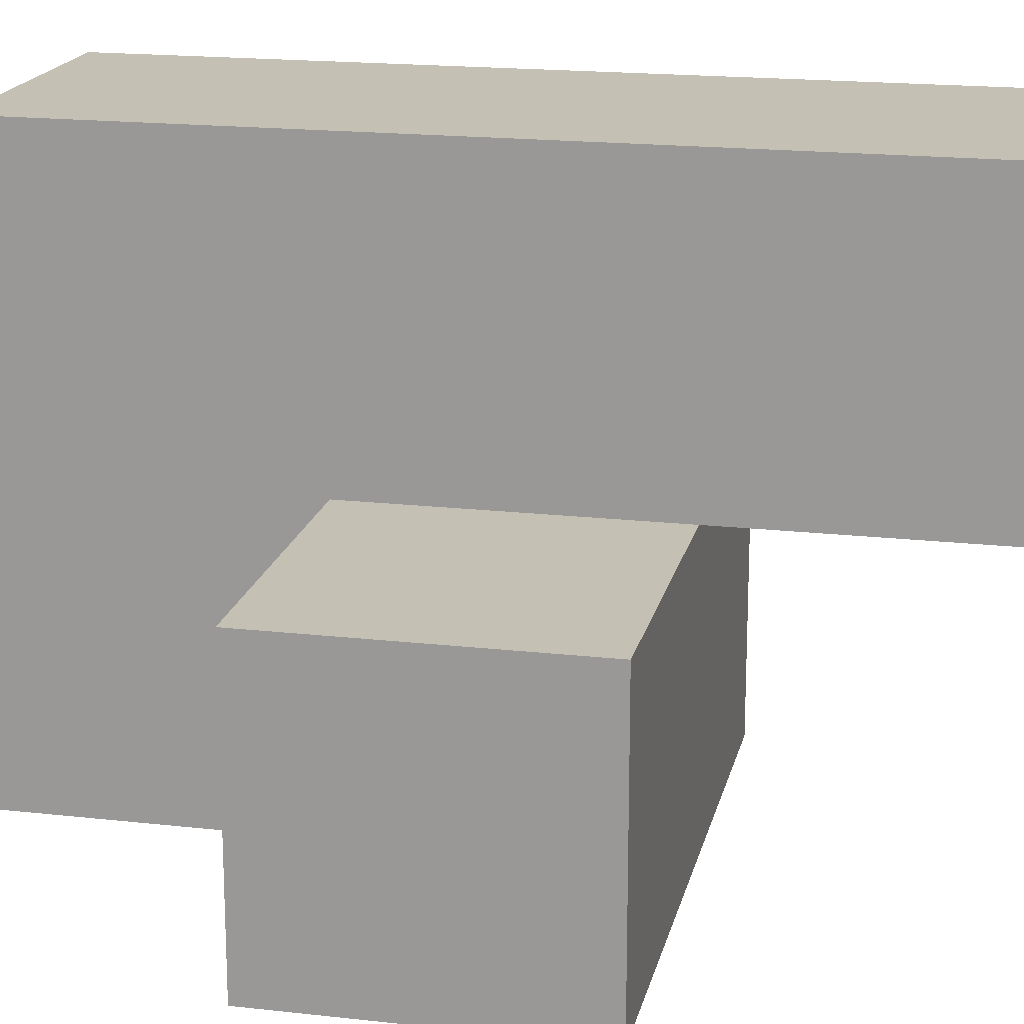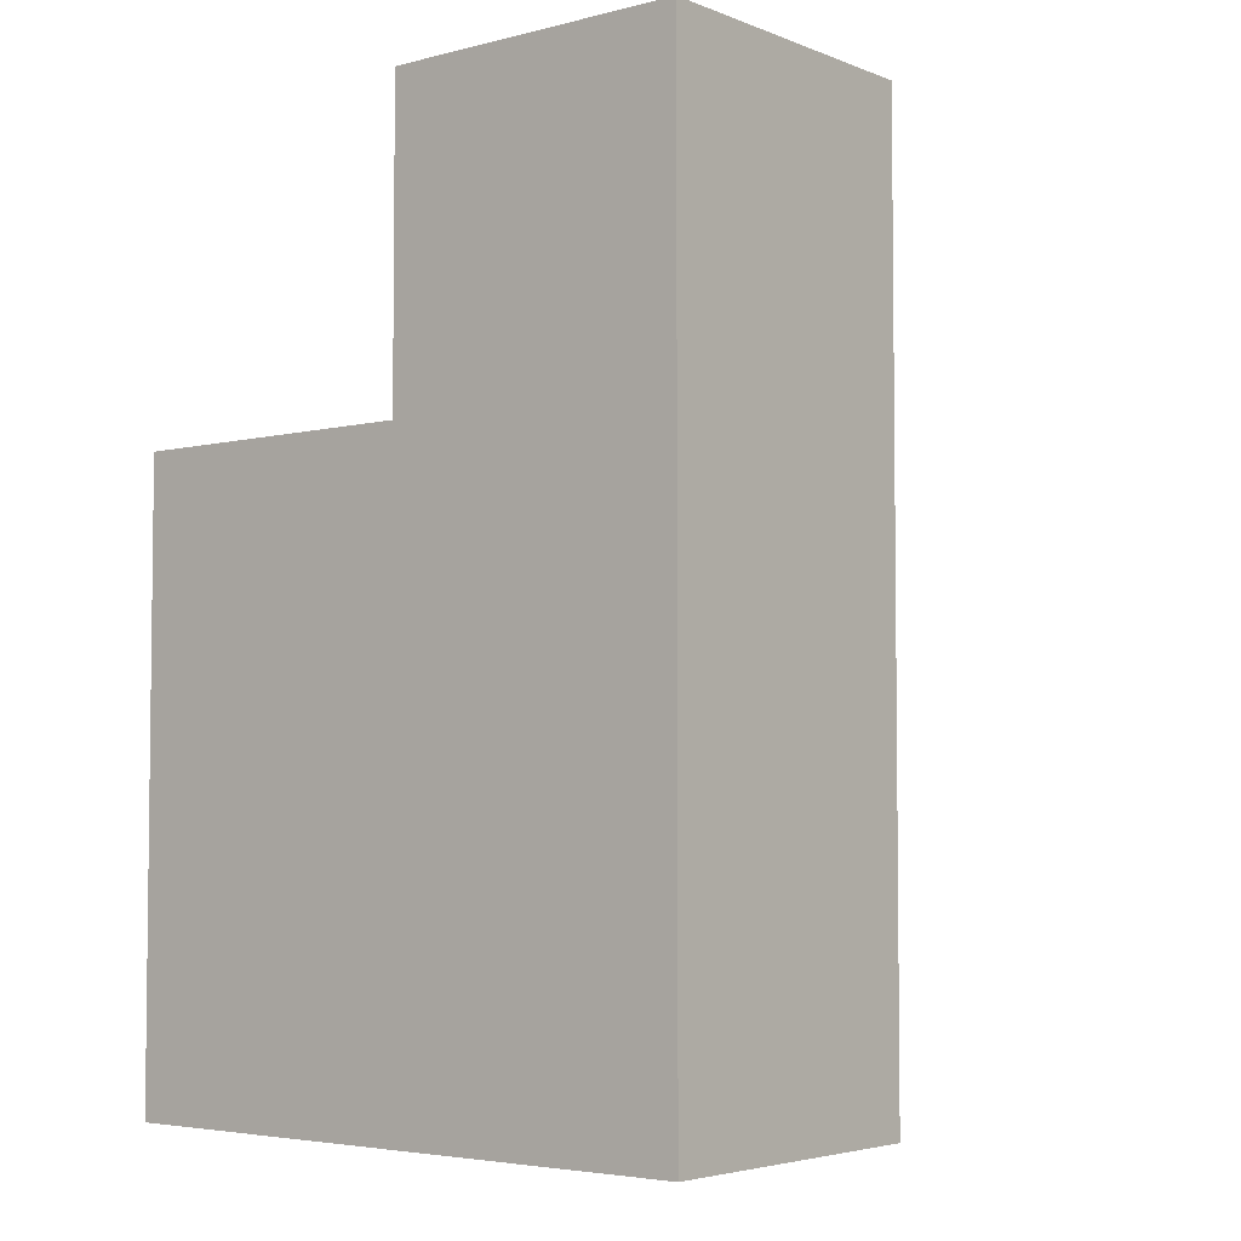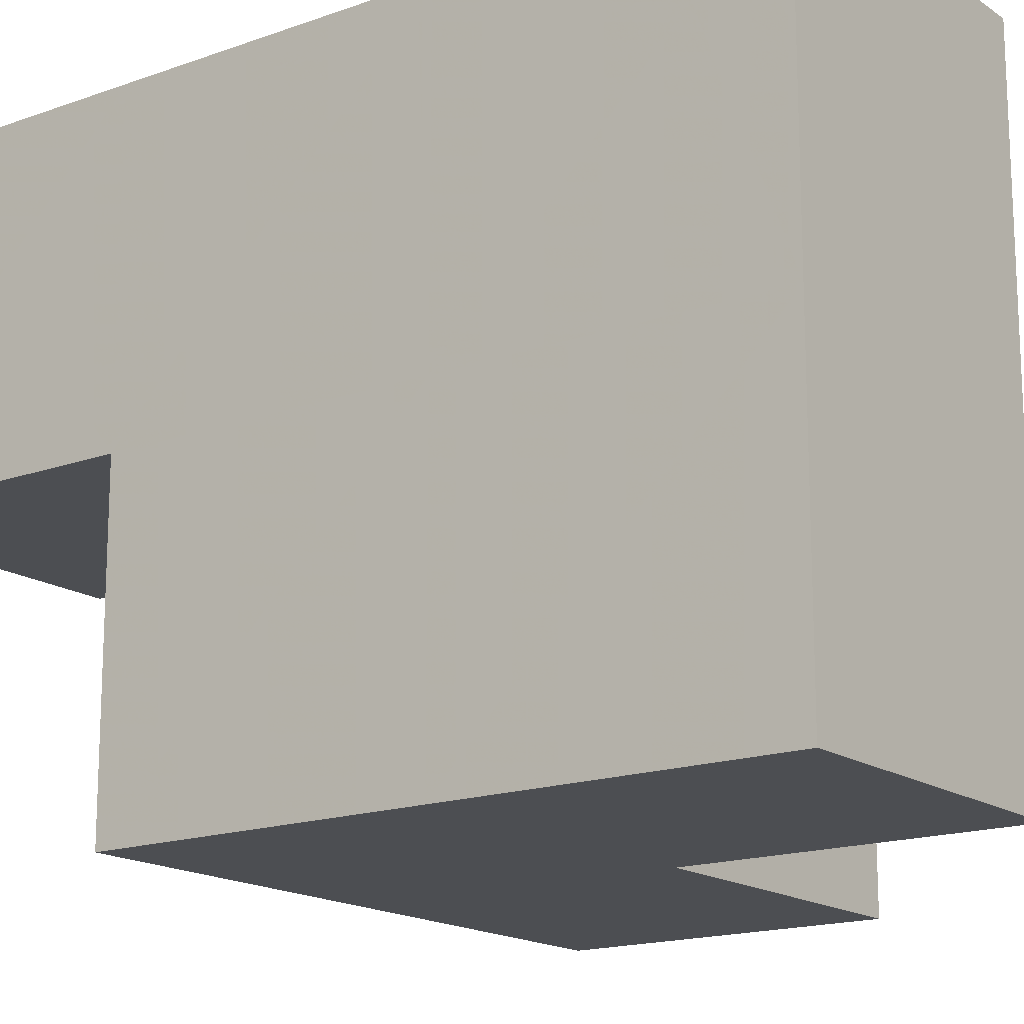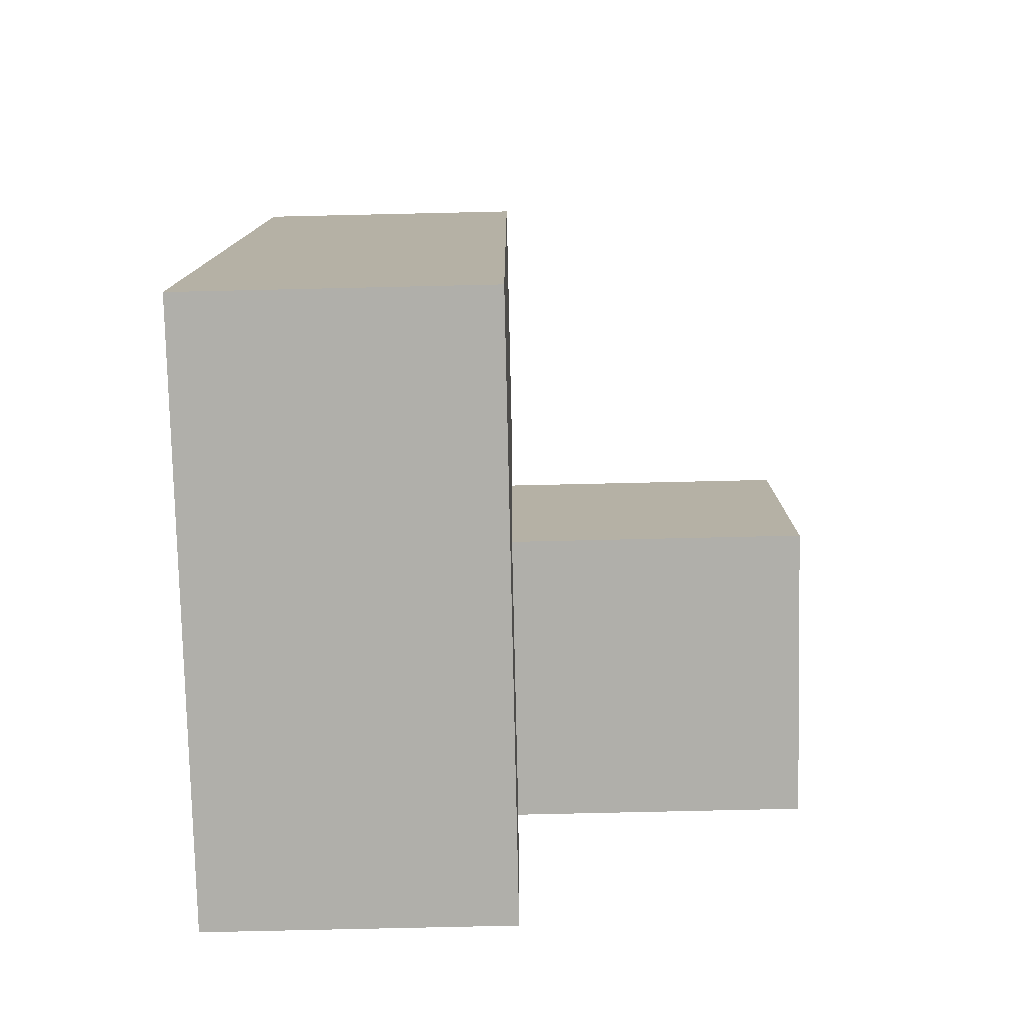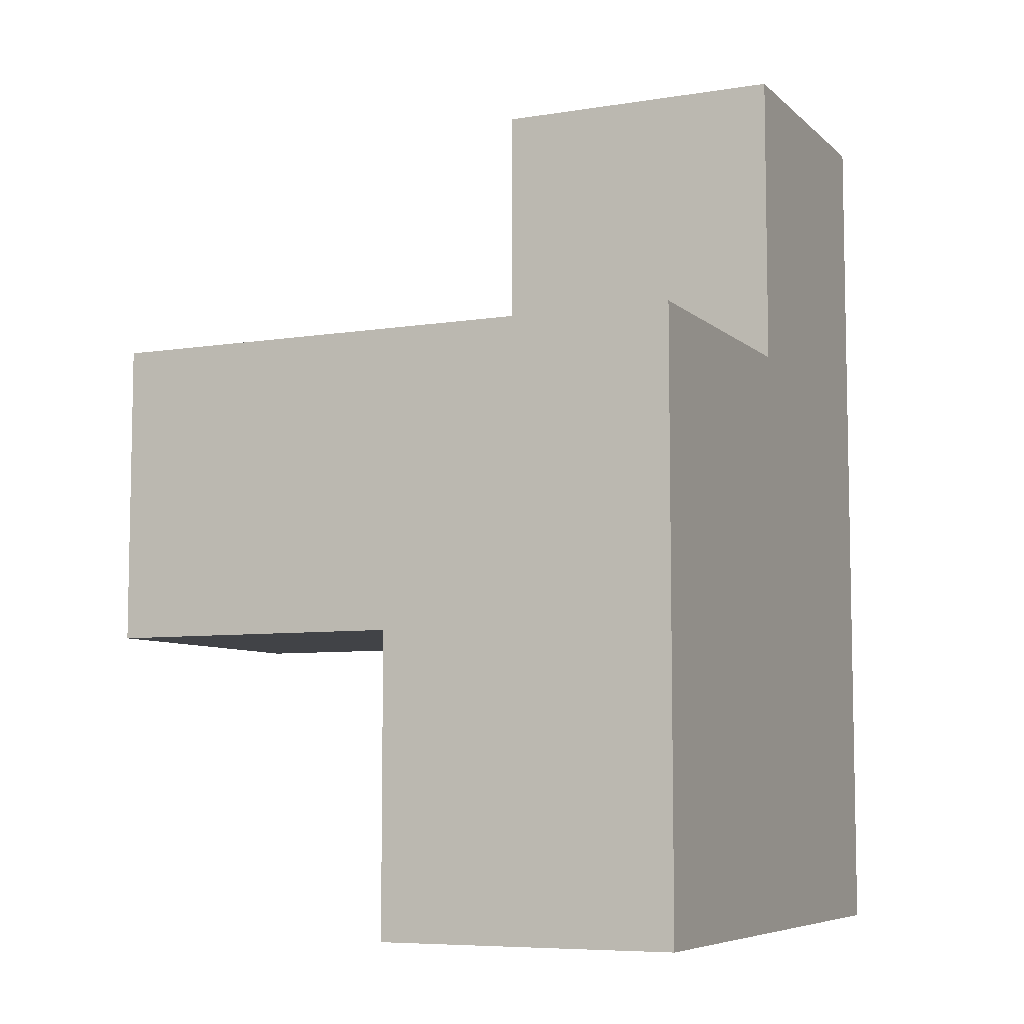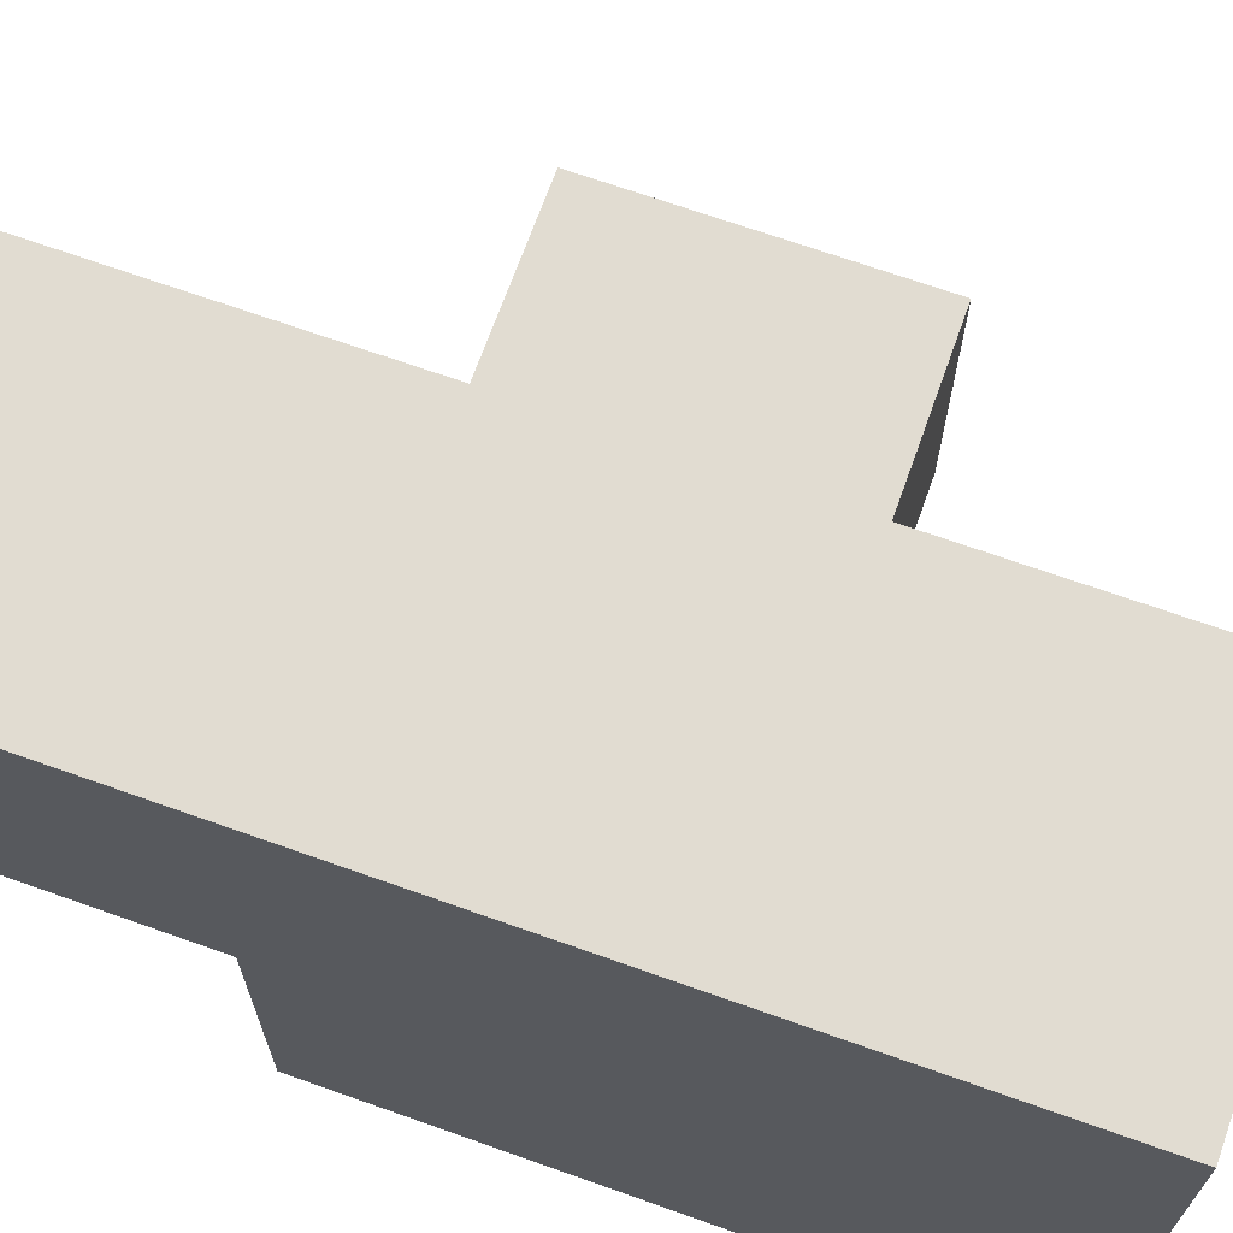
<metadata>
{"format":"obj","ext":"obj","renderer":"f3d","projection":"perspective","resolution":1024,"background":"white","views":[{"elev":18.3,"azim":-77.6,"up":"+Y"},{"elev":-4.3,"azim":129.2,"up":"+Z"},{"elev":-16.6,"azim":126.4,"up":"+Y"},{"elev":-78.0,"azim":-178.7,"up":"+Z"},{"elev":-7.1,"azim":24.8,"up":"+Z"},{"elev":69.0,"azim":109.6,"up":"+Y"}]}
</metadata>
<code>
v 2.003 2.01 1.994
v 2.993 2.01 1.004
v 1.013 2.01 1.994
v 2.993 3.99 1.004
v 2.993 3 1.994
v 2.003 3.99 1.994
v 2.003 3 0.01385
v 2.003 3 2.984
v 2.003 2.01 1.004
v 2.993 2.01 0.01385
v 1.013 2.01 1.004
v 2.993 3.99 2.984
v 2.993 3 1.004
v 1.013 3 1.994
v 2.993 3.99 0.01385
v 2.003 3 1.994
v 2.003 3.99 1.004
v 2.003 2.01 0.01385
v 2.993 2.01 1.994
v 1.013 3 1.004
v 2.993 3 2.984
v 2.993 3.99 1.994
v 2.993 3 0.01385
v 2.003 3.99 0.01385
v 2.003 3.99 2.984
v 2.003 3 1.004
f 1 19 16
f 5 16 19
f 9 2 1
f 19 1 2
f 2 13 19
f 5 19 13
f 10 18 23
f 7 23 18
f 18 10 9
f 2 9 10
f 7 18 26
f 9 26 18
f 10 23 2
f 13 2 23
f 4 17 22
f 6 22 17
f 17 26 6
f 16 6 26
f 13 4 5
f 22 5 4
f 9 11 26
f 20 26 11
f 3 1 14
f 16 14 1
f 11 9 3
f 1 3 9
f 26 20 16
f 14 16 20
f 20 11 14
f 3 14 11
f 8 21 25
f 12 25 21
f 16 5 8
f 21 8 5
f 22 6 12
f 25 12 6
f 6 16 25
f 8 25 16
f 5 22 21
f 12 21 22
f 23 7 15
f 24 15 7
f 15 24 4
f 17 4 24
f 24 7 17
f 26 17 7
f 23 15 13
f 4 13 15

</code>
